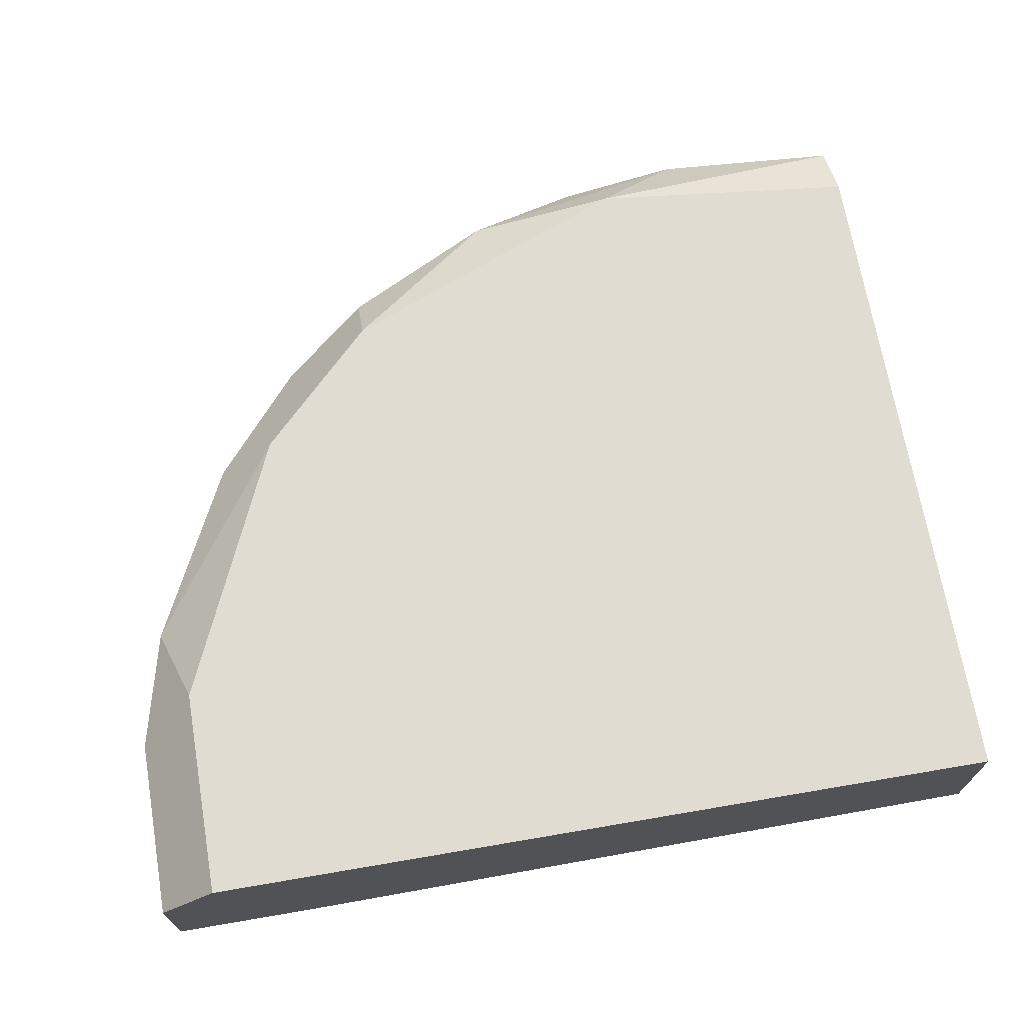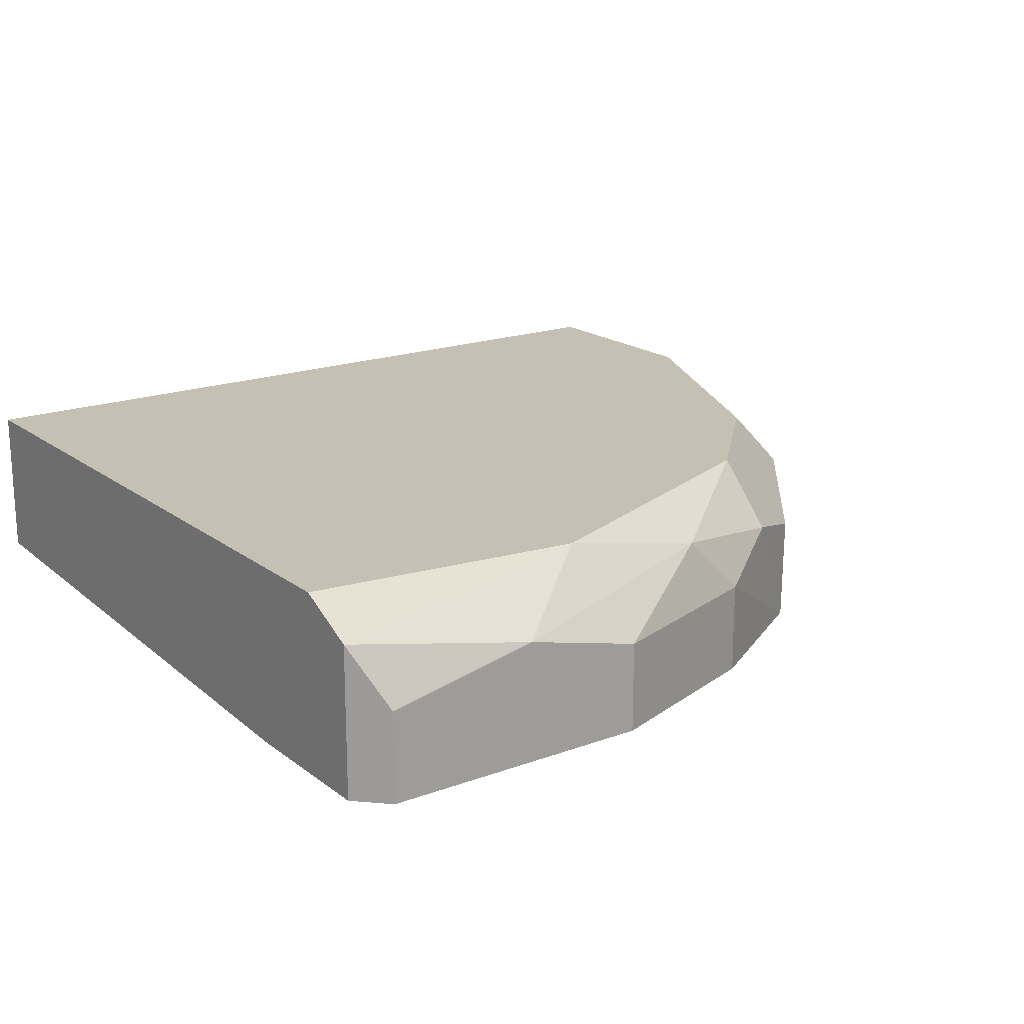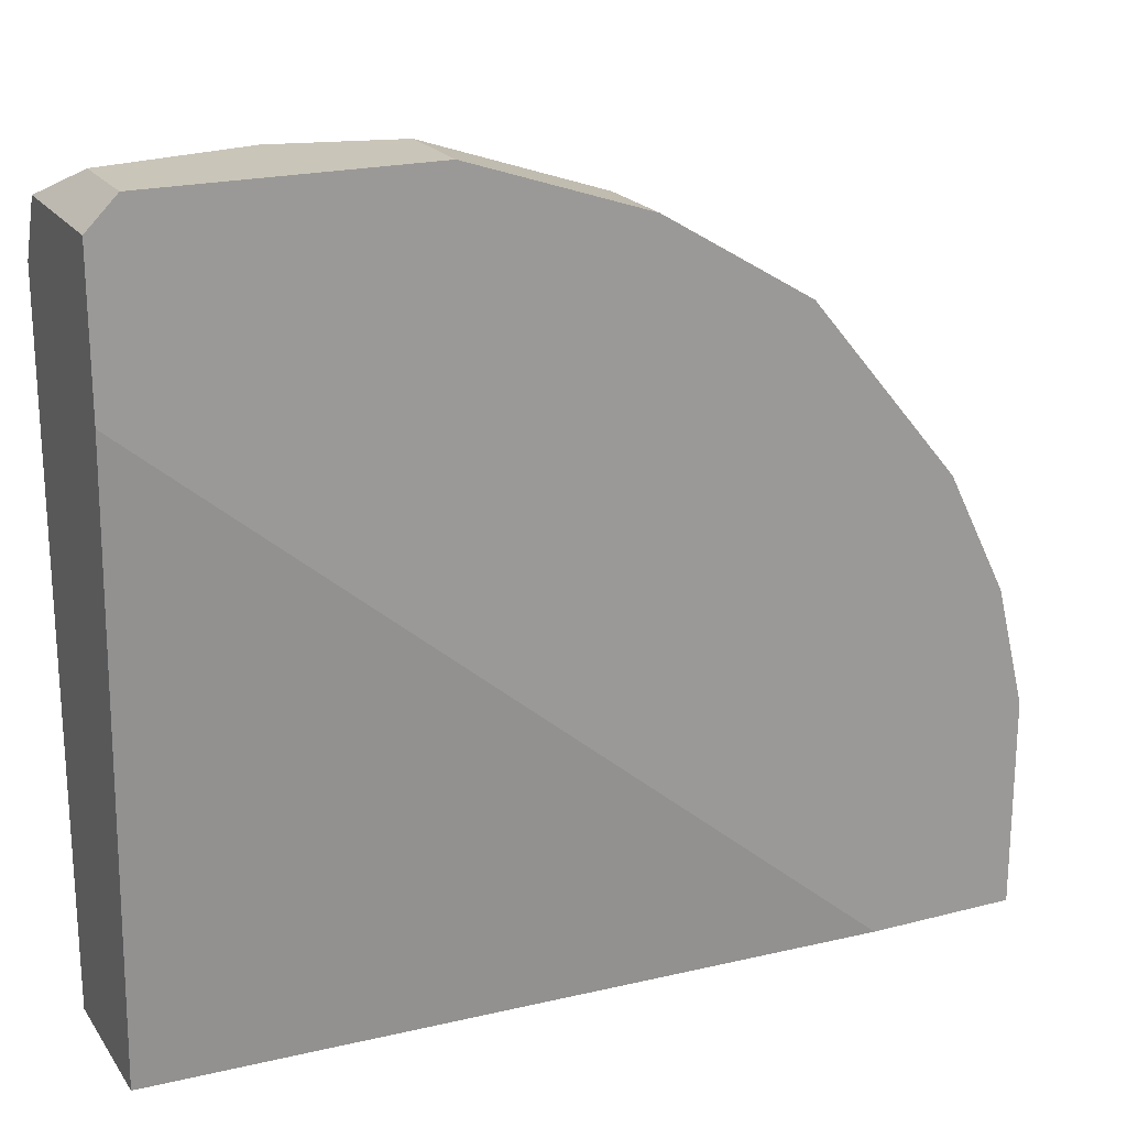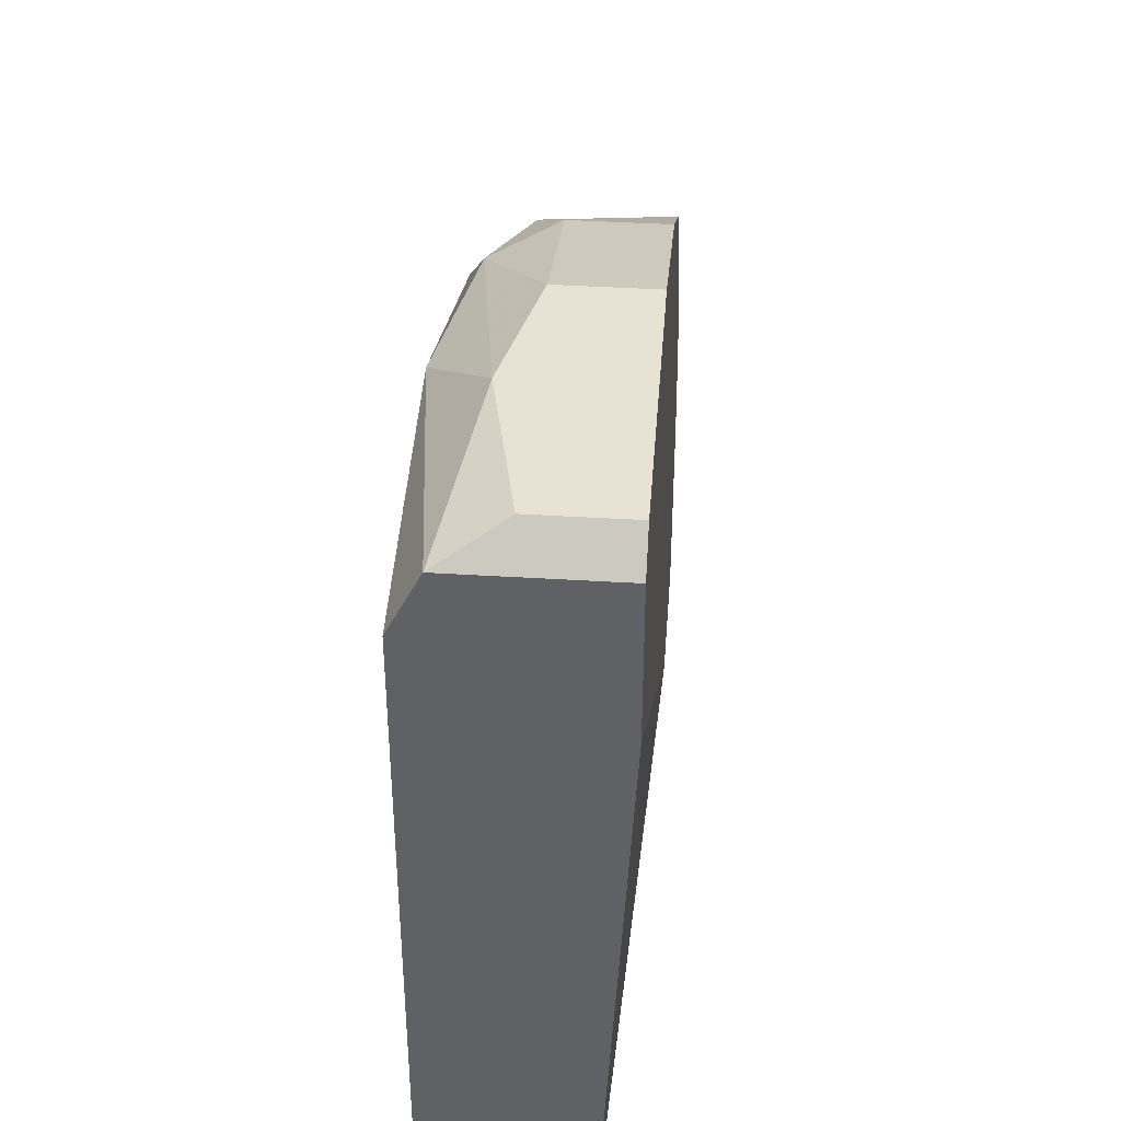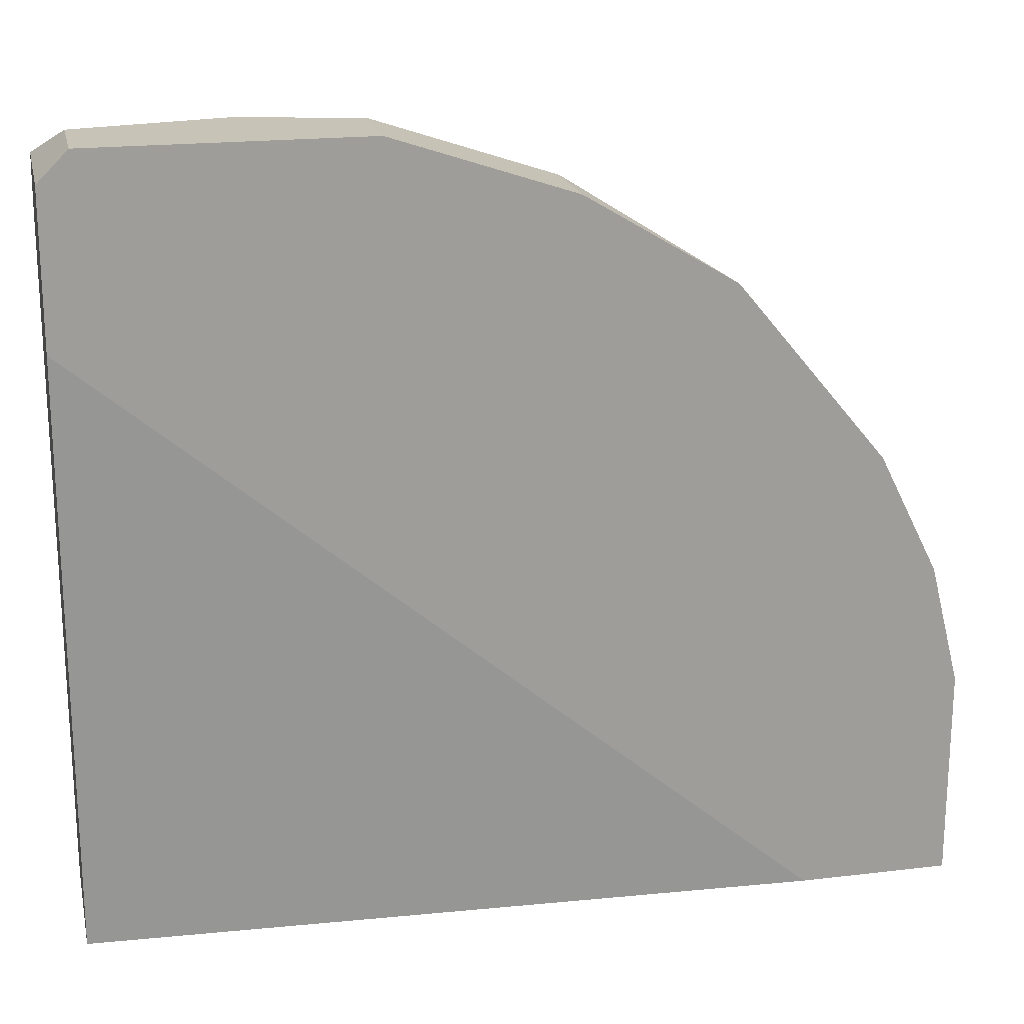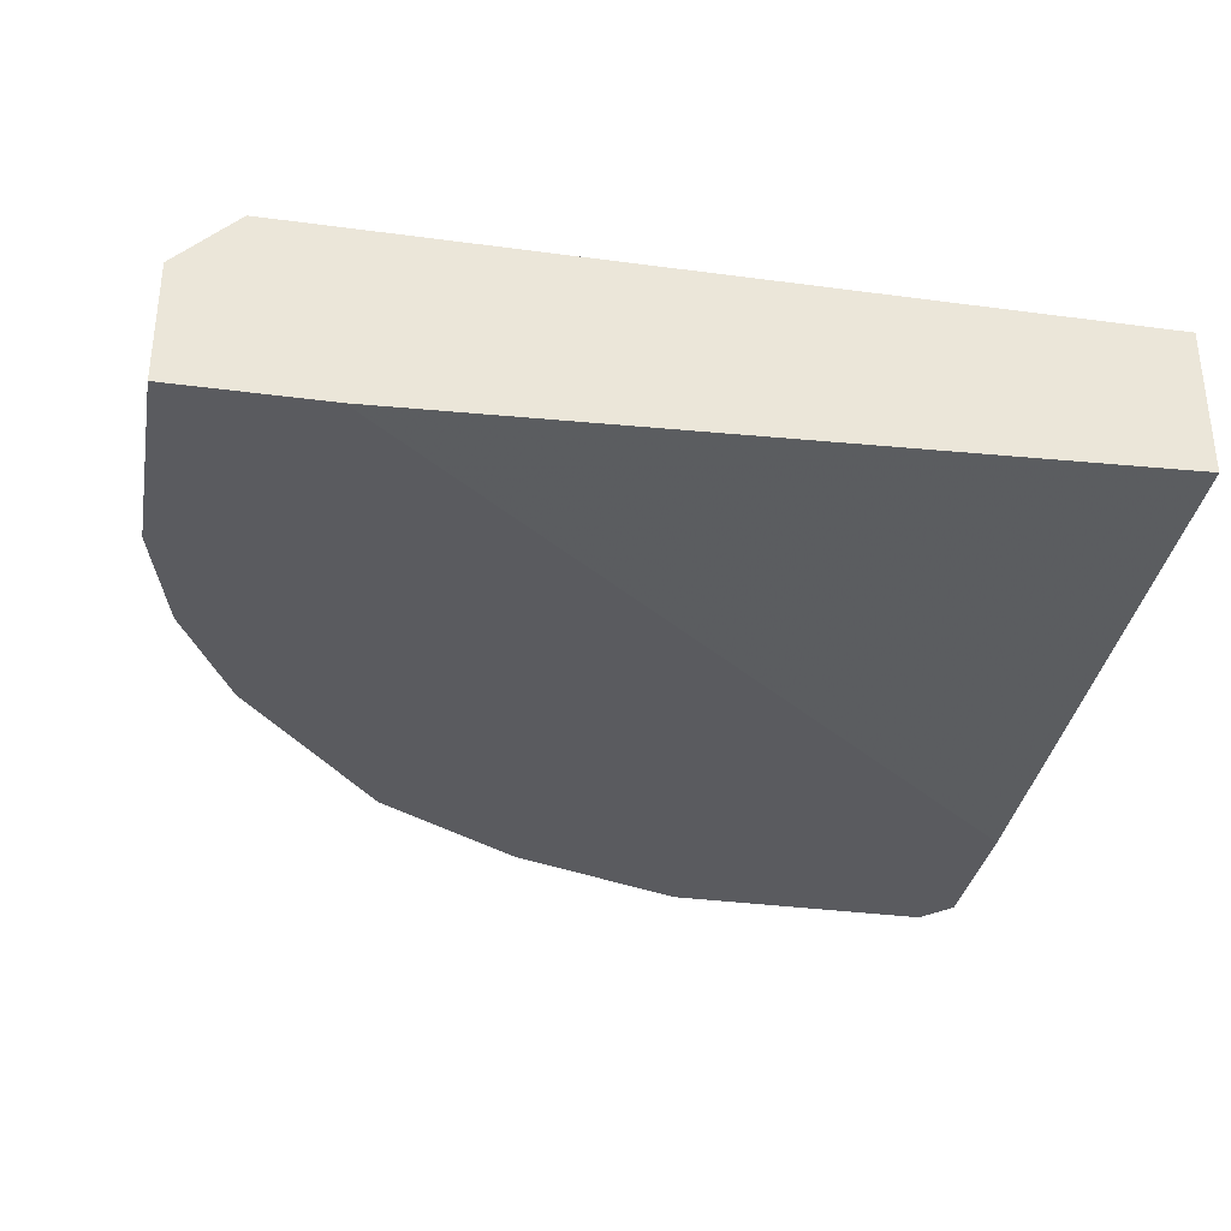
<metadata>
{"format":"obj","ext":"obj","renderer":"f3d","projection":"perspective","resolution":1024,"background":"white","views":[{"elev":69.2,"azim":-9.7,"up":"+Z"},{"elev":18.4,"azim":144.6,"up":"+Z"},{"elev":20.7,"azim":154.9,"up":"+Y"},{"elev":40.8,"azim":94.3,"up":"+Y"},{"elev":19.7,"azim":167.5,"up":"+Y"},{"elev":-33.4,"azim":-10.4,"up":"+Z"}]}
</metadata>
<code>
v -0.01818 -0.001847 0.06099
v -0.01913 0.01351 0.06483
v -0.008573 0.0212 0.06579
v -0.01049 0.0212 0.06387
v -0.01049 0.0212 0.06099
v -0.0201 0.01255 0.06099
v -0.02202 0.007758 0.06483
v -0.02202 0.008719 0.06099
v -0.02106 0.004877 0.06675
v -0.02106 -0.001847 0.06675
v -0.00089 0.02312 0.06483
v -0.01337 0.01736 0.06675
v -0.01337 0.01928 0.06483
v -0.02298 0.004877 0.06099
v -0.02298 -0.001847 0.06483
v -0.02298 -0.001847 0.06099
v -0.02298 0.003916 0.06483
v -0.003772 0.0212 0.06675
v -0.004732 0.02312 0.06387
v -0.004732 0.02312 0.06099
v -0.01626 0.01736 0.06387
v 0.003911 0.02312 0.06387
v 0.003911 0.02312 0.06099
v -0.01529 0.01832 0.06099
v -0.01721 0.01351 0.06675
v 0.004874 0.01736 0.06099
v 0.004874 0.02216 0.06579
v 0.004874 0.02216 0.06099
v 0.004874 -0.001847 0.06195
v 0.004874 -0.001847 0.06675
v 0.004874 0.02024 0.06675
f 16 26 1
f 29 16 1
f 26 29 1
f 2 6 7
f 6 2 21
f 25 2 7
f 2 25 21
f 4 13 3
f 19 4 3
f 3 18 11
f 19 3 11
f 3 13 12
f 18 3 12
f 4 20 5
f 24 4 5
f 4 24 13
f 20 4 19
f 20 24 5
f 6 8 7
f 6 16 8
f 6 23 16
f 23 6 20
f 20 6 24
f 24 6 21
f 8 17 7
f 17 9 7
f 9 25 7
f 8 16 14
f 17 8 14
f 17 10 9
f 10 25 9
f 16 10 15
f 10 17 15
f 16 30 10
f 30 25 10
f 18 27 11
f 22 19 11
f 27 22 11
f 12 13 21
f 25 18 12
f 25 12 21
f 13 24 21
f 16 17 14
f 17 16 15
f 16 23 26
f 30 16 29
f 25 31 18
f 18 31 27
f 22 20 19
f 22 23 20
f 23 22 27
f 26 23 28
f 23 27 28
f 25 30 31
f 27 26 28
f 31 26 27
f 31 29 26
f 30 29 31

</code>
